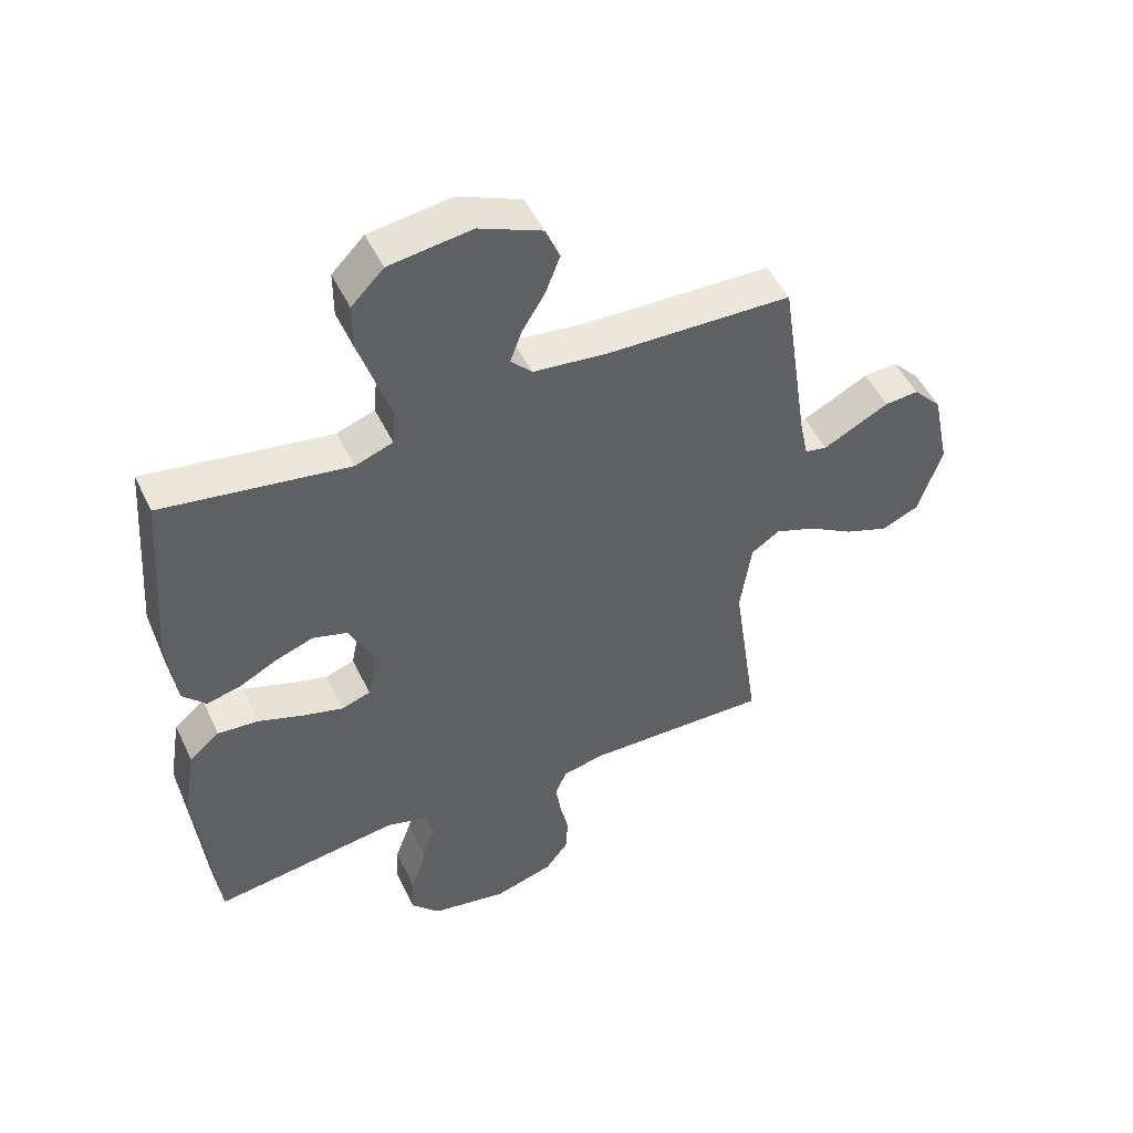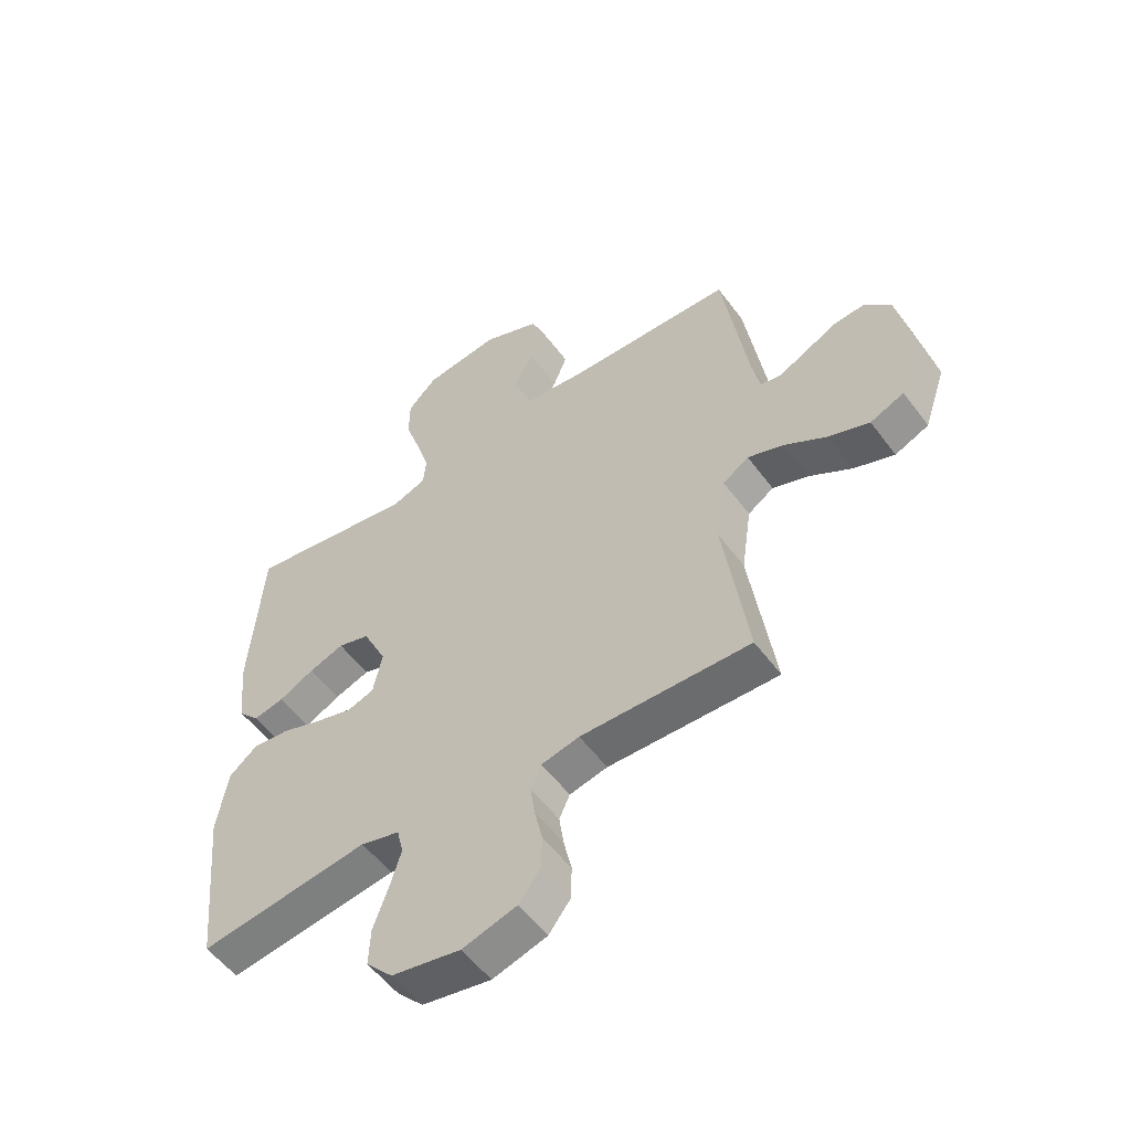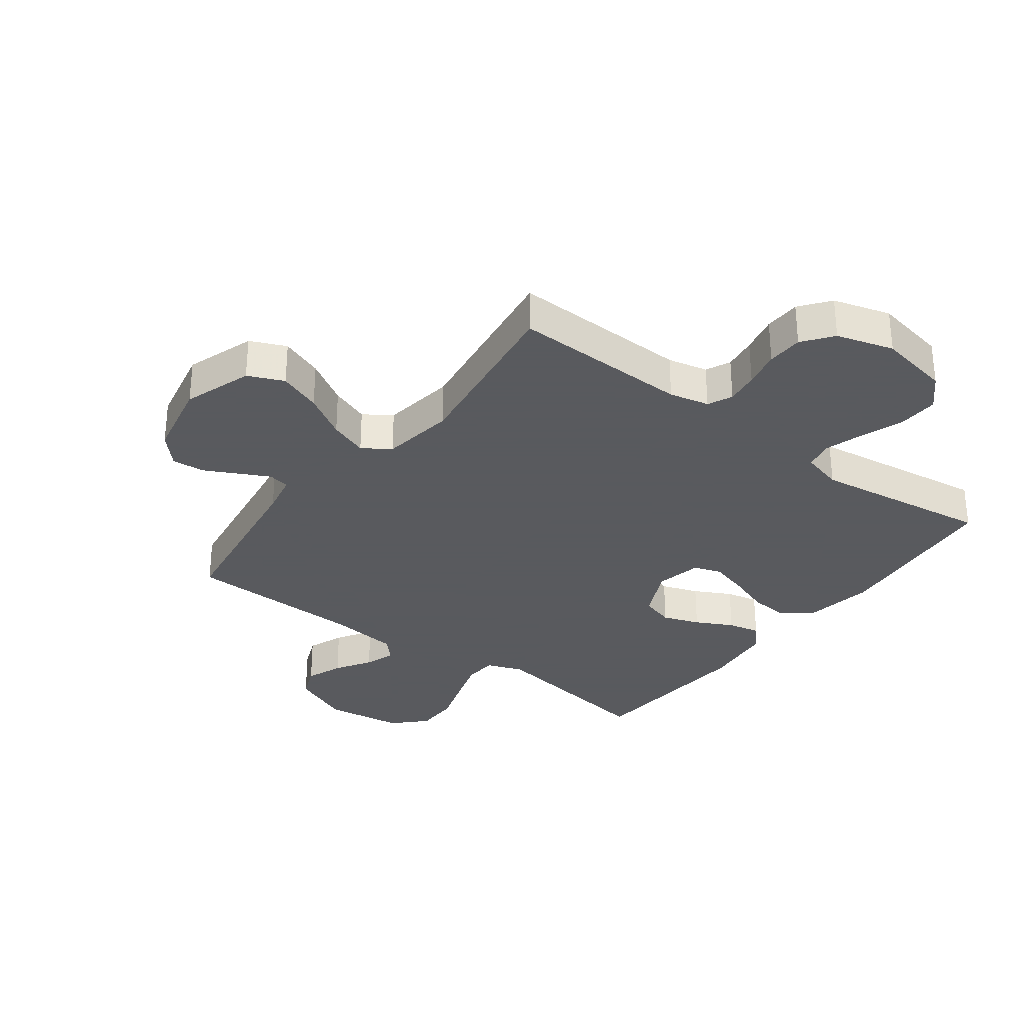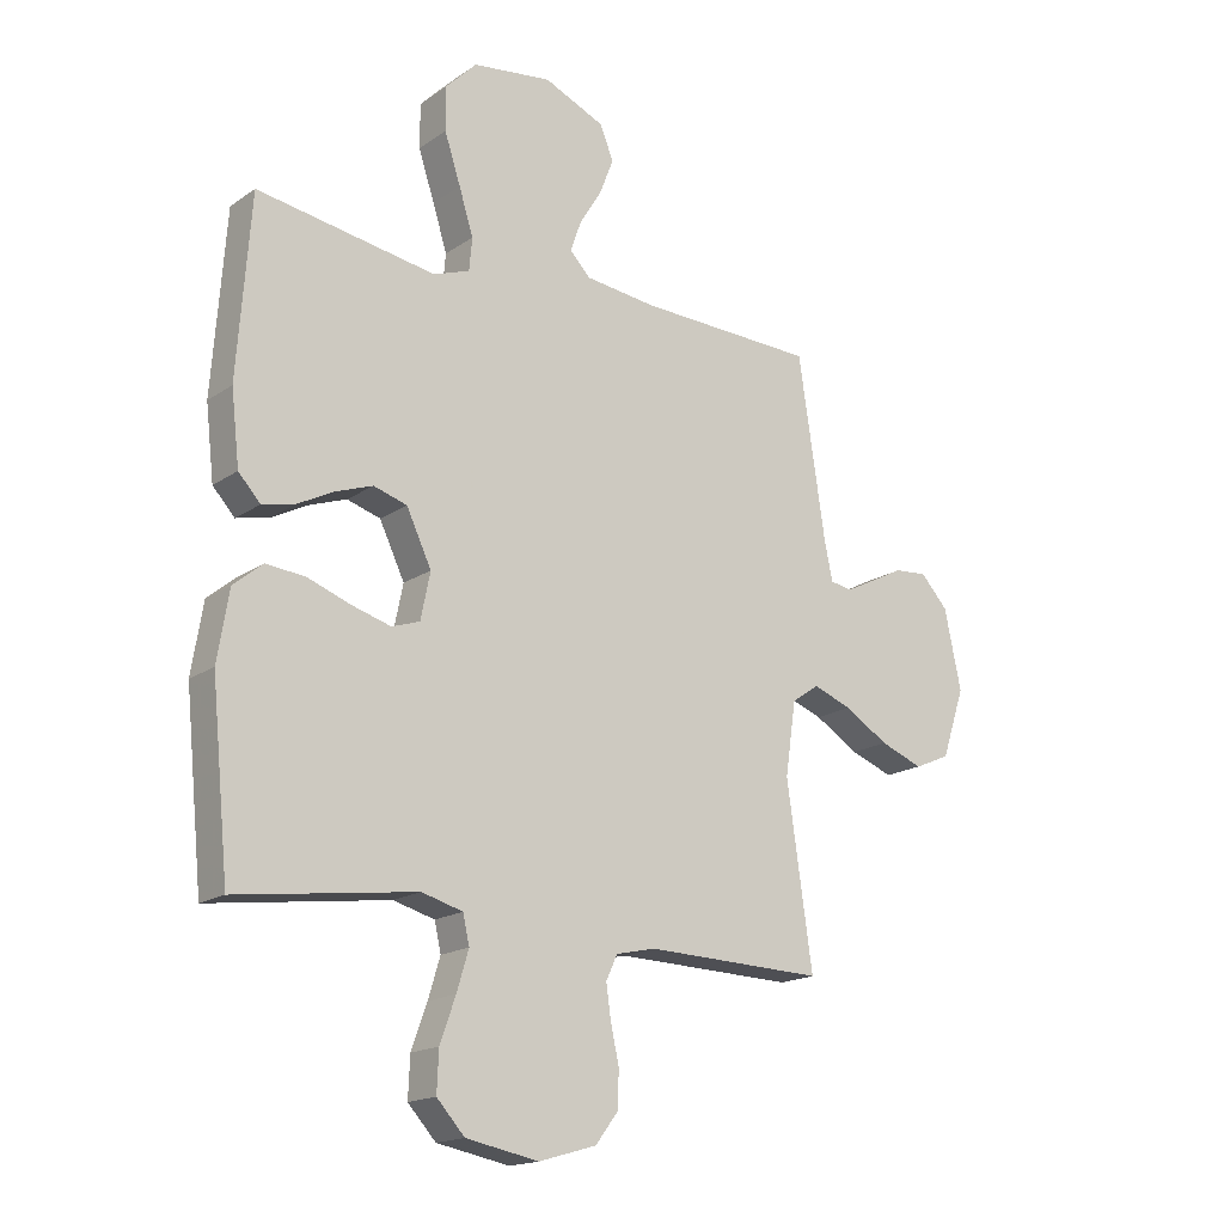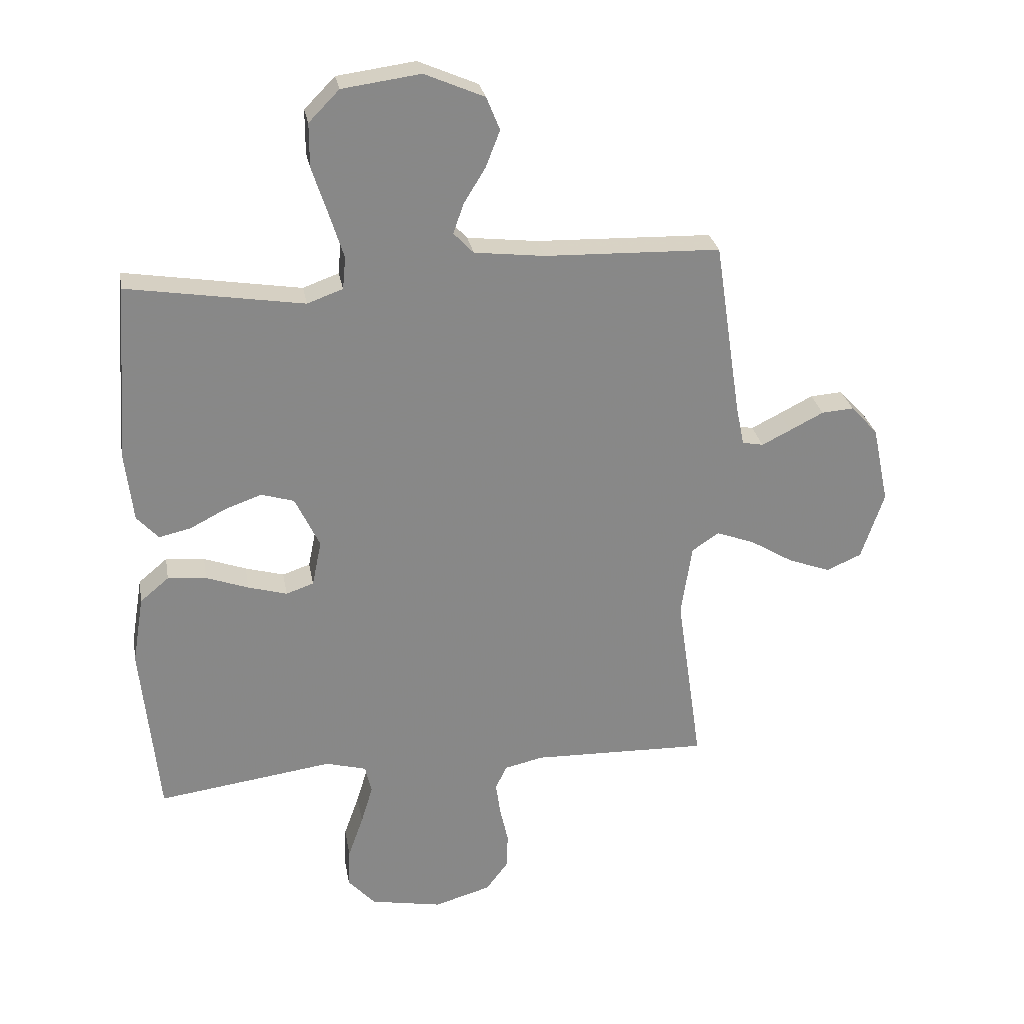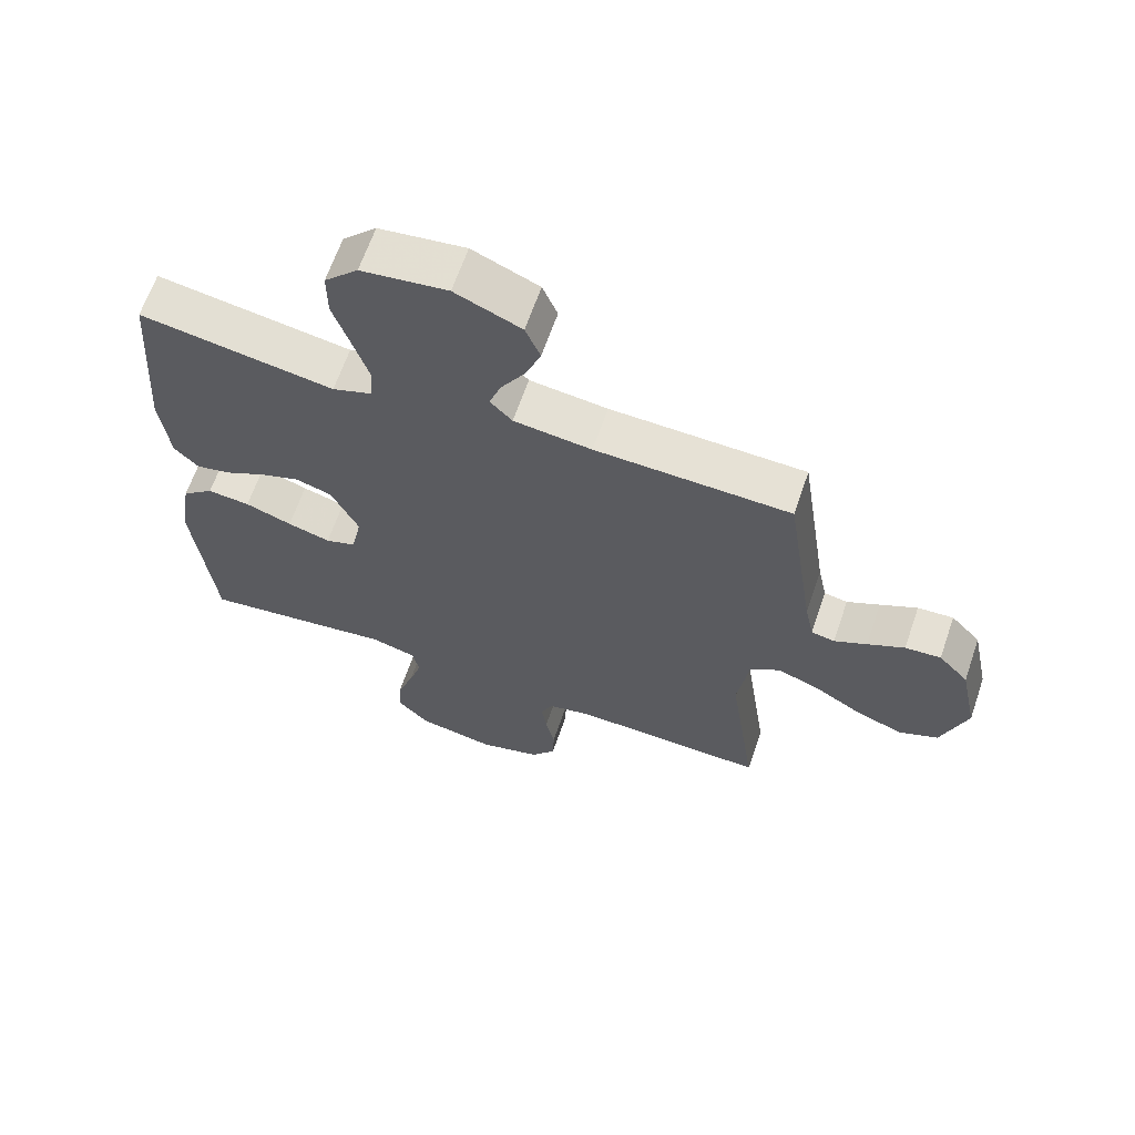
<metadata>
{"format":"obj","ext":"obj","renderer":"f3d","projection":"perspective","resolution":1024,"background":"white","views":[{"elev":50.1,"azim":-25.0,"up":"+Z"},{"elev":-54.6,"azim":35.9,"up":"+Z"},{"elev":-31.2,"azim":143.1,"up":"+Y"},{"elev":-17.4,"azim":-37.1,"up":"+Z"},{"elev":27.7,"azim":-10.0,"up":"+Z"},{"elev":64.7,"azim":19.0,"up":"+Z"}]}
</metadata>
<code>
v 0.5 0.07 -0.5
v 0.2 0.07 -0.492
v 0.133 0.07 -0.507
v 0.114 0.07 -0.548
v 0.122 0.07 -0.604
v 0.136 0.07 -0.667
v 0.134 0.07 -0.728
v 0.096 0.07 -0.778
v 0 0.07 -0.806
v -0.122 0.07 -0.783
v -0.169 0.07 -0.732
v -0.166 0.07 -0.665
v -0.14 0.07 -0.592
v -0.12 0.07 -0.526
v -0.131 0.07 -0.478
v -0.2 0.07 -0.459
v -0.5 0.07 -0.5
v -0.53 0.07 -0.2
v -0.511 0.07 -0.084
v -0.462 0.07 -0.043
v -0.396 0.07 -0.049
v -0.324 0.07 -0.075
v -0.258 0.07 -0.094
v -0.211 0.07 -0.078
v -0.195 0.07 0
v -0.237 0.07 0.088
v -0.293 0.07 0.105
v -0.355 0.07 0.083
v -0.417 0.07 0.051
v -0.471 0.07 0.039
v -0.508 0.07 0.079
v -0.522 0.07 0.2
v -0.5 0.07 0.5
v -0.2 0.07 0.452
v -0.139 0.07 0.474
v -0.134 0.07 0.529
v -0.158 0.07 0.605
v -0.185 0.07 0.687
v -0.185 0.07 0.761
v -0.133 0.07 0.814
v 0 0.07 0.832
v 0.102 0.07 0.788
v 0.125 0.07 0.732
v 0.101 0.07 0.67
v 0.064 0.07 0.61
v 0.046 0.07 0.559
v 0.08 0.07 0.523
v 0.2 0.07 0.509
v 0.5 0.07 0.5
v 0.545 0.07 0.2
v 0.559 0.07 0.132
v 0.595 0.07 0.125
v 0.645 0.07 0.15
v 0.702 0.07 0.179
v 0.757 0.07 0.183
v 0.803 0.07 0.133
v 0.831 0.07 0
v 0.792 0.07 -0.116
v 0.732 0.07 -0.142
v 0.66 0.07 -0.115
v 0.586 0.07 -0.07
v 0.521 0.07 -0.046
v 0.475 0.07 -0.077
v 0.457 0.07 -0.2
v 0.5 0 -0.5
v 0.2 0 -0.492
v 0.133 0 -0.507
v 0.114 0 -0.548
v 0.122 0 -0.604
v 0.136 0 -0.667
v 0.134 0 -0.728
v 0.096 0 -0.778
v 0 0 -0.806
v -0.122 0 -0.783
v -0.169 0 -0.732
v -0.166 0 -0.665
v -0.14 0 -0.592
v -0.12 0 -0.526
v -0.131 0 -0.478
v -0.2 0 -0.459
v -0.5 0 -0.5
v -0.53 0 -0.2
v -0.511 0 -0.084
v -0.462 0 -0.043
v -0.396 0 -0.049
v -0.324 0 -0.075
v -0.258 0 -0.094
v -0.211 0 -0.078
v -0.195 0 0
v -0.237 0 0.088
v -0.293 0 0.105
v -0.355 0 0.083
v -0.417 0 0.051
v -0.471 0 0.039
v -0.508 0 0.079
v -0.522 0 0.2
v -0.5 0 0.5
v -0.2 0 0.452
v -0.139 0 0.474
v -0.134 0 0.529
v -0.158 0 0.605
v -0.185 0 0.687
v -0.185 0 0.761
v -0.133 0 0.814
v 0 0 0.832
v 0.102 0 0.788
v 0.125 0 0.732
v 0.101 0 0.67
v 0.064 0 0.61
v 0.046 0 0.559
v 0.08 0 0.523
v 0.2 0 0.509
v 0.5 0 0.5
v 0.545 0 0.2
v 0.559 0 0.132
v 0.595 0 0.125
v 0.645 0 0.15
v 0.702 0 0.179
v 0.757 0 0.183
v 0.803 0 0.133
v 0.831 0 0
v 0.792 0 -0.116
v 0.732 0 -0.142
v 0.66 0 -0.115
v 0.586 0 -0.07
v 0.521 0 -0.046
v 0.475 0 -0.077
v 0.457 0 -0.2
f 58 59 60 61
f 58 61 62
f 57 58 62
f 56 57 62
f 53 54 55 56
f 52 53 56 62
f 51 52 62 63
f 48 49 50
f 47 48 50 51
f 42 43 44 45
f 42 45 46
f 41 42 46
f 40 41 46
f 37 38 39 40
f 36 37 40 46
f 35 36 46 47
f 31 32 33 34
f 28 29 30 31
f 27 28 31 34
f 26 27 34 35
f 19 20 21 22
f 19 22 23
f 16 17 18 19
f 15 16 19 23
f 10 11 12 13
f 10 13 14
f 9 10 14
f 8 9 14 15
f 5 6 7 8
f 4 5 8 15
f 64 1 2
f 63 64 2 3
f 47 51 63 3
f 25 26 35 47
f 24 25 47 3
f 15 23 24
f 3 4 15 24
f 125 124 123 122
f 126 125 122
f 126 122 121
f 126 121 120
f 120 119 118 117
f 126 120 117 116
f 127 126 116 115
f 114 113 112
f 115 114 112 111
f 109 108 107 106
f 110 109 106
f 110 106 105
f 110 105 104
f 104 103 102 101
f 110 104 101 100
f 111 110 100 99
f 98 97 96 95
f 95 94 93 92
f 98 95 92 91
f 99 98 91 90
f 86 85 84 83
f 87 86 83
f 83 82 81 80
f 87 83 80 79
f 77 76 75 74
f 78 77 74
f 78 74 73
f 79 78 73 72
f 72 71 70 69
f 79 72 69 68
f 66 65 128
f 67 66 128 127
f 67 127 115 111
f 111 99 90 89
f 67 111 89 88
f 88 87 79
f 88 79 68 67
f 1 65 66 2
f 2 66 67 3
f 3 67 68 4
f 4 68 69 5
f 5 69 70 6
f 6 70 71 7
f 7 71 72 8
f 8 72 73 9
f 9 73 74 10
f 10 74 75 11
f 11 75 76 12
f 12 76 77 13
f 13 77 78 14
f 14 78 79 15
f 15 79 80 16
f 16 80 81 17
f 17 81 82 18
f 18 82 83 19
f 19 83 84 20
f 20 84 85 21
f 21 85 86 22
f 22 86 87 23
f 23 87 88 24
f 24 88 89 25
f 25 89 90 26
f 26 90 91 27
f 27 91 92 28
f 28 92 93 29
f 29 93 94 30
f 30 94 95 31
f 31 95 96 32
f 32 96 97 33
f 33 97 98 34
f 34 98 99 35
f 35 99 100 36
f 36 100 101 37
f 37 101 102 38
f 38 102 103 39
f 39 103 104 40
f 40 104 105 41
f 41 105 106 42
f 42 106 107 43
f 43 107 108 44
f 44 108 109 45
f 45 109 110 46
f 46 110 111 47
f 47 111 112 48
f 48 112 113 49
f 49 113 114 50
f 50 114 115 51
f 51 115 116 52
f 52 116 117 53
f 53 117 118 54
f 54 118 119 55
f 55 119 120 56
f 56 120 121 57
f 57 121 122 58
f 58 122 123 59
f 59 123 124 60
f 60 124 125 61
f 61 125 126 62
f 62 126 127 63
f 63 127 128 64
f 64 128 65 1

</code>
